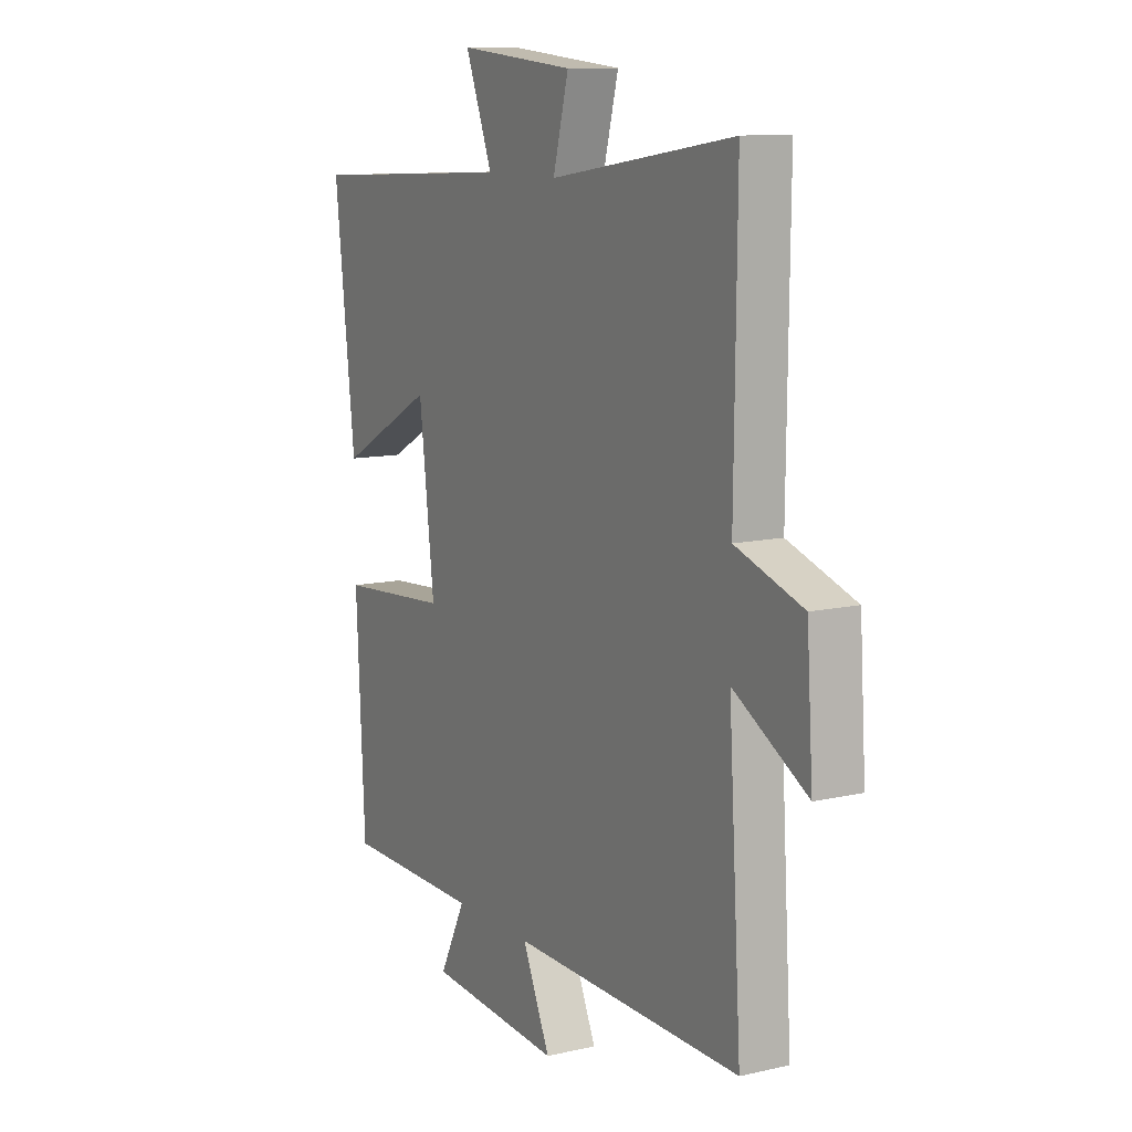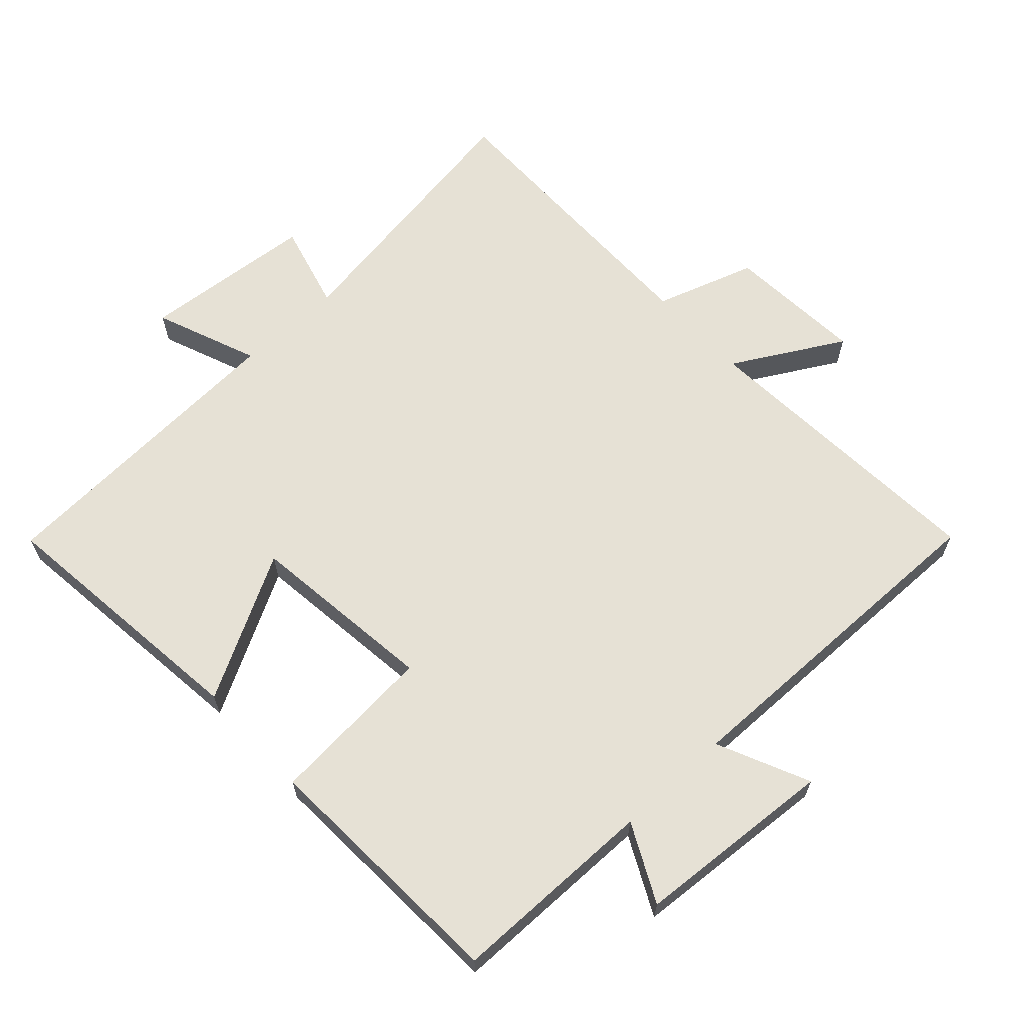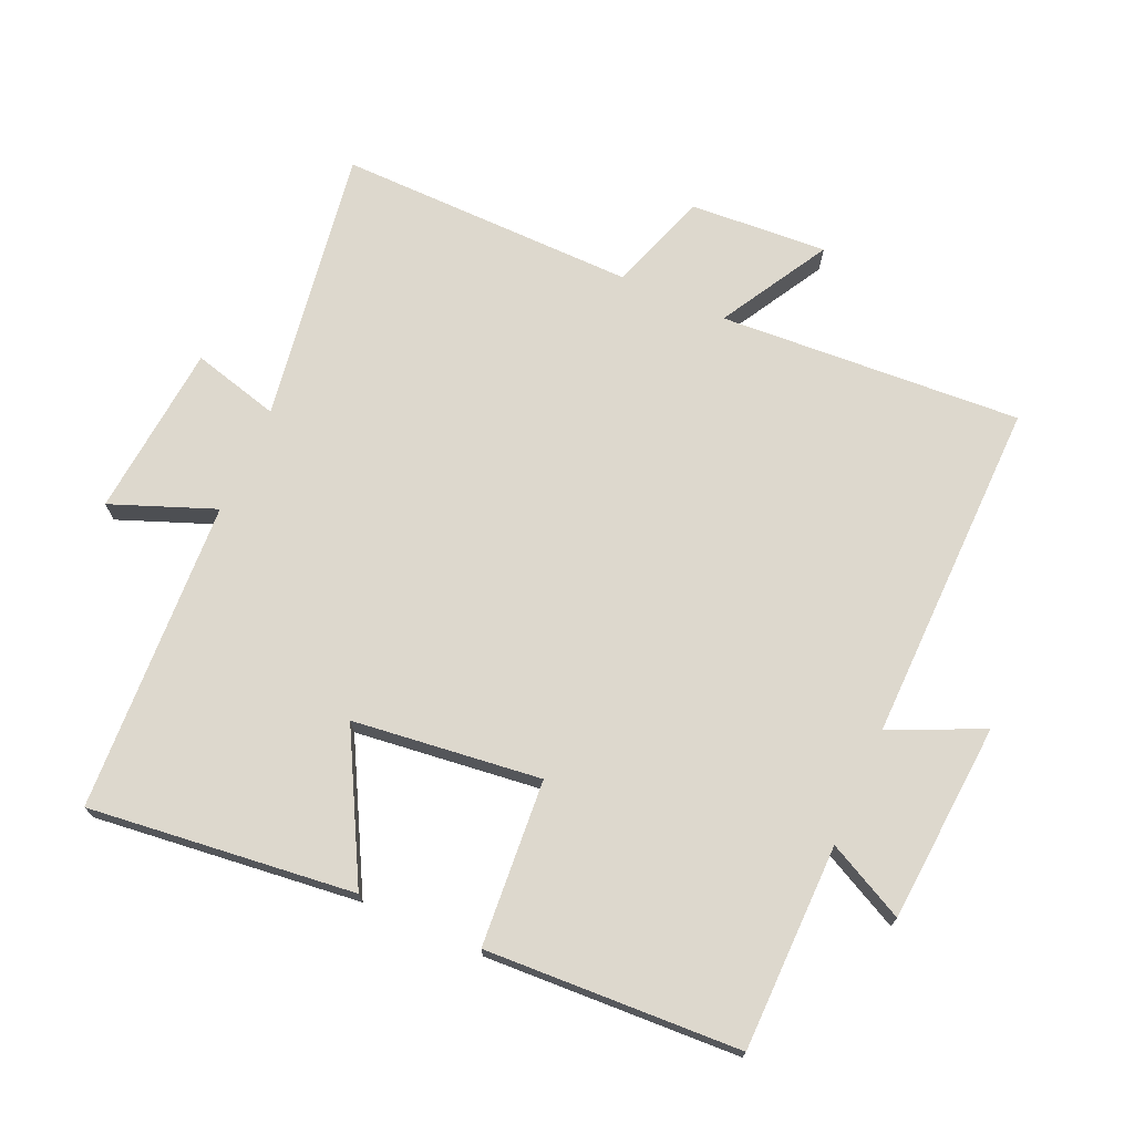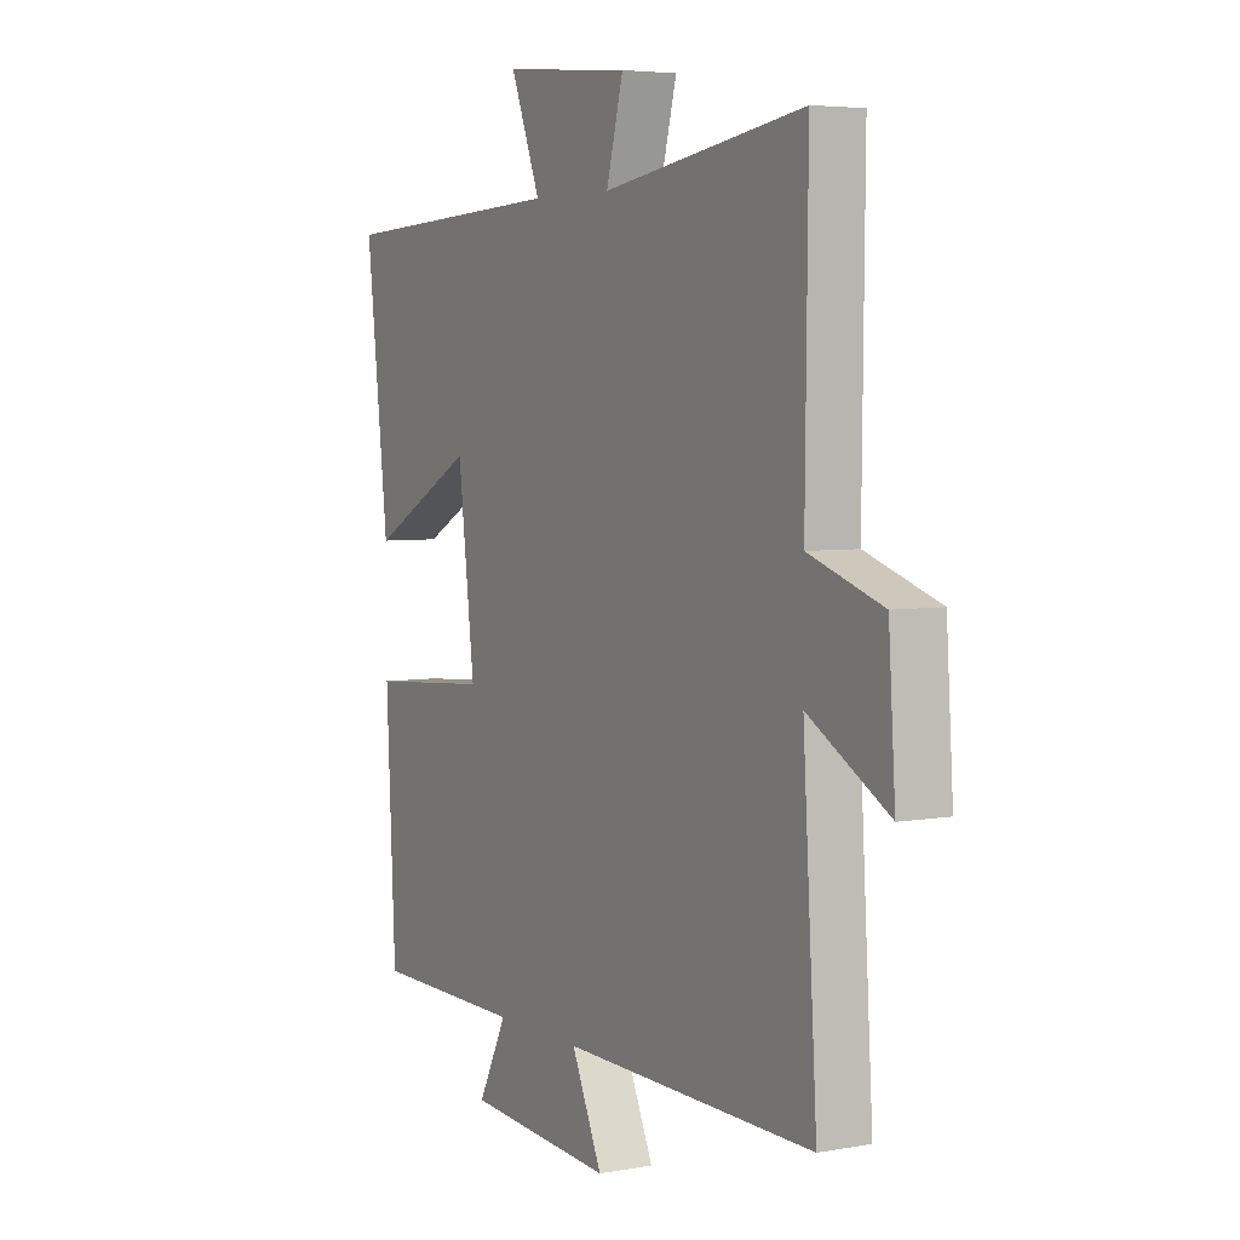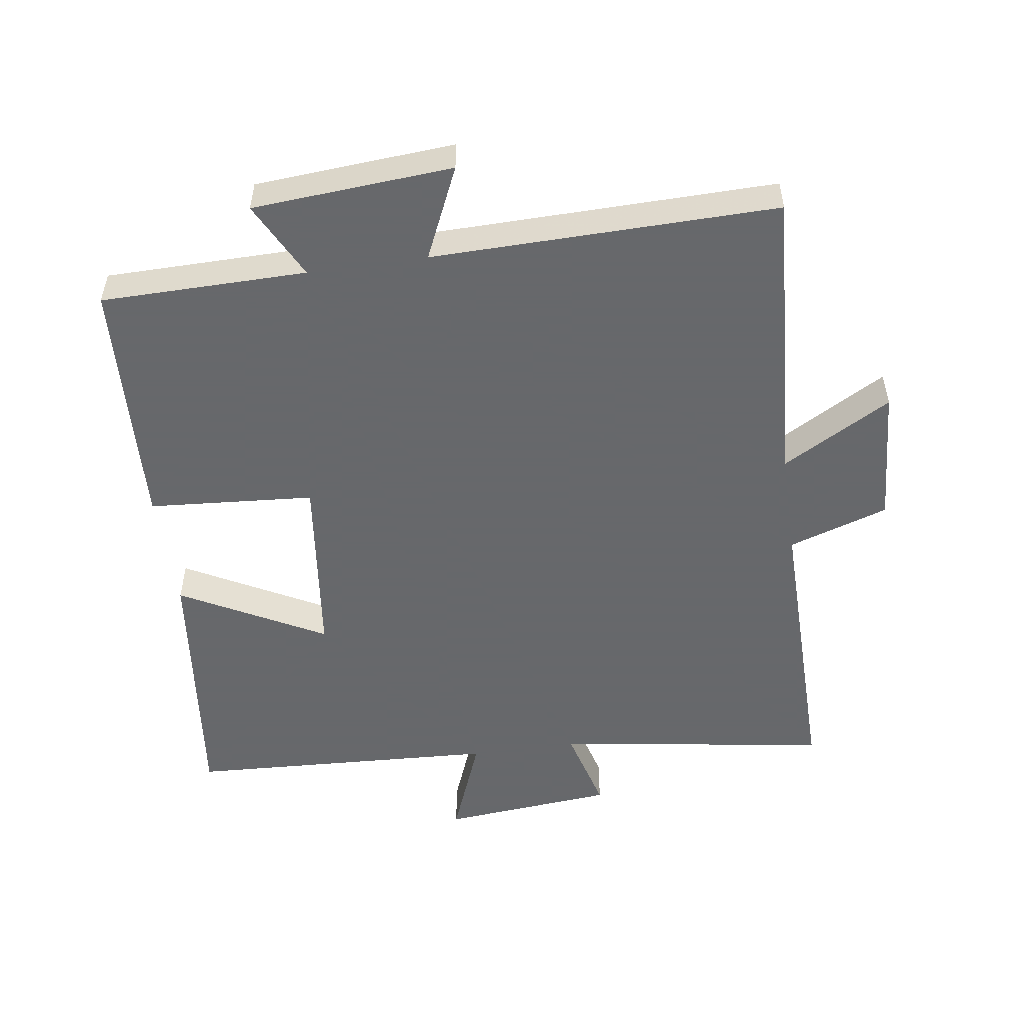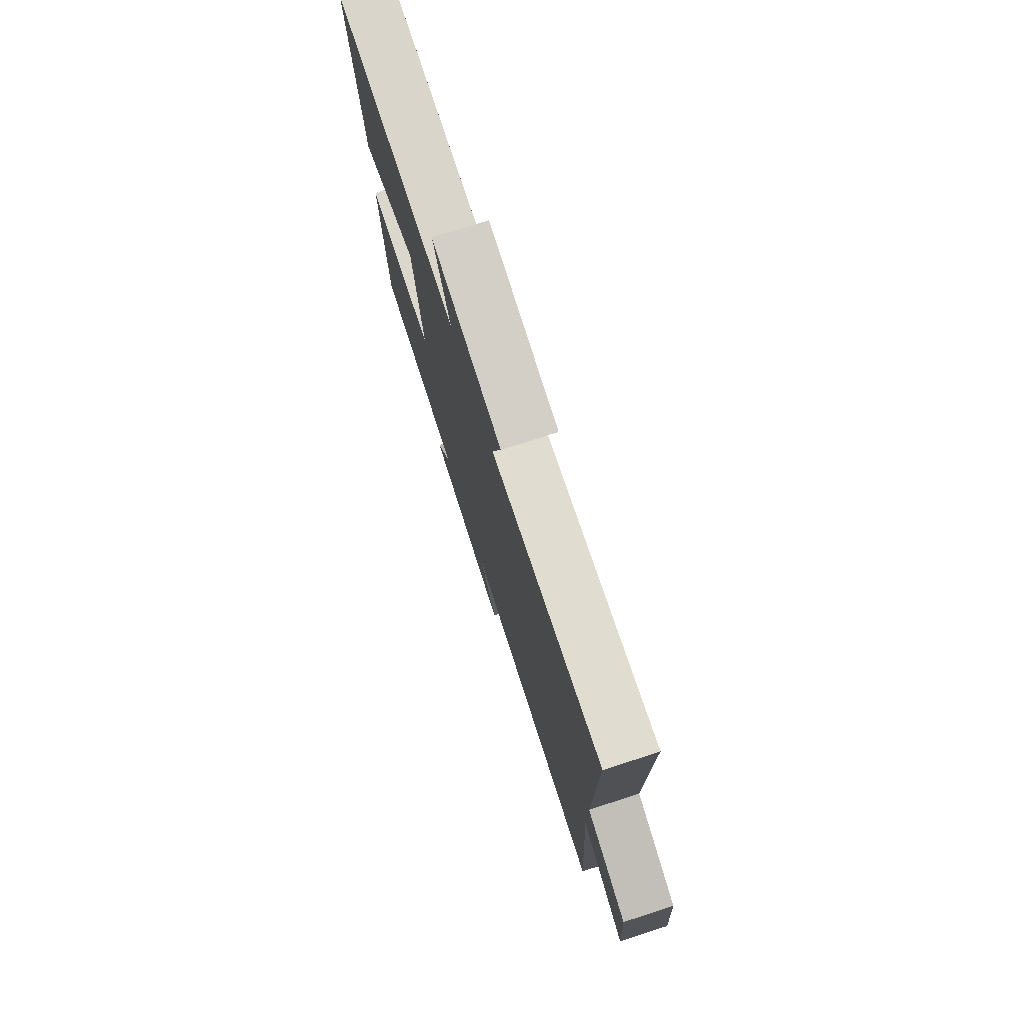
<metadata>
{"format":"obj","ext":"obj","renderer":"f3d","projection":"perspective","resolution":1024,"background":"white","views":[{"elev":11.1,"azim":-119.4,"up":"+Z"},{"elev":64.1,"azim":137.3,"up":"+Y"},{"elev":72.2,"azim":114.0,"up":"+Y"},{"elev":4.8,"azim":-119.8,"up":"+Z"},{"elev":-52.3,"azim":-171.7,"up":"+Y"},{"elev":76.7,"azim":-107.9,"up":"+Z"}]}
</metadata>
<code>
v 0.481 0.07 -0.497
v 0.17 0.07 -0.5
v 0.229 0.07 -0.617
v -0.073 0.07 -0.639
v -0.01 0.07 -0.5
v -0.529 0.07 -0.508
v -0.5 0.07 -0.051
v -0.665 0.07 -0.145
v -0.651 0.07 0.063
v -0.5 0.07 0.113
v -0.505 0.07 0.564
v -0.091 0.07 0.5
v -0.126 0.07 0.632
v 0.136 0.07 0.656
v 0.075 0.07 0.5
v 0.546 0.07 0.476
v 0.5 0.07 0.074
v 0.283 0.07 0.191
v 0.249 0.07 -0.093
v 0.5 0.07 -0.112
v 0.481 0 -0.497
v 0.17 0 -0.5
v 0.229 0 -0.617
v -0.073 0 -0.639
v -0.01 0 -0.5
v -0.529 0 -0.508
v -0.5 0 -0.051
v -0.665 0 -0.145
v -0.651 0 0.063
v -0.5 0 0.113
v -0.505 0 0.564
v -0.091 0 0.5
v -0.126 0 0.632
v 0.136 0 0.656
v 0.075 0 0.5
v 0.546 0 0.476
v 0.5 0 0.074
v 0.283 0 0.191
v 0.249 0 -0.093
v 0.5 0 -0.112
f 19 20 1 2
f 18 19 2
f 15 16 17 18
f 15 18 2
f 12 13 14 15
f 12 15 2
f 10 11 12 2
f 7 8 9 10
f 7 10 2 3
f 5 6 7
f 5 7 3
f 3 4 5
f 22 21 40 39
f 22 39 38
f 38 37 36 35
f 22 38 35
f 35 34 33 32
f 22 35 32
f 22 32 31 30
f 30 29 28 27
f 23 22 30 27
f 27 26 25
f 23 27 25
f 25 24 23
f 1 21 22 2
f 2 22 23 3
f 3 23 24 4
f 4 24 25 5
f 5 25 26 6
f 6 26 27 7
f 7 27 28 8
f 8 28 29 9
f 9 29 30 10
f 10 30 31 11
f 11 31 32 12
f 12 32 33 13
f 13 33 34 14
f 14 34 35 15
f 15 35 36 16
f 16 36 37 17
f 17 37 38 18
f 18 38 39 19
f 19 39 40 20
f 20 40 21 1

</code>
